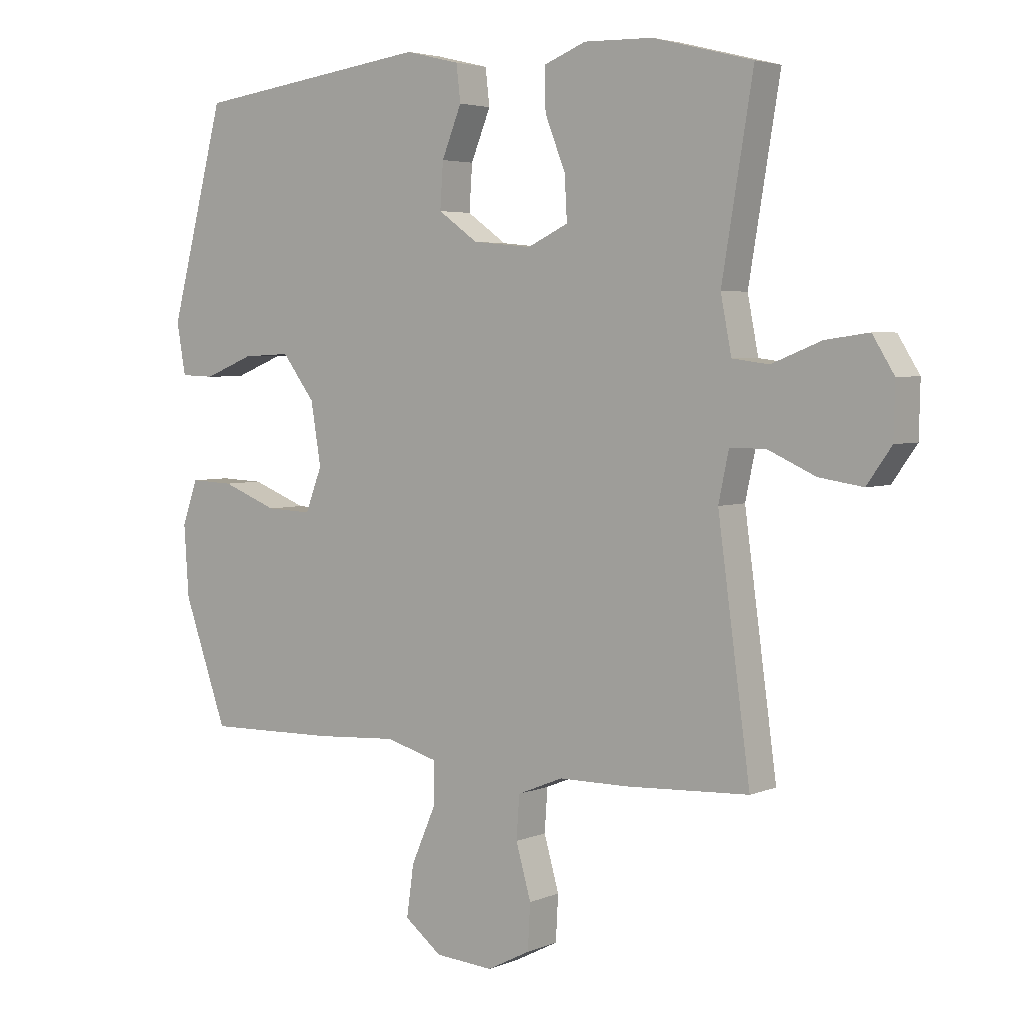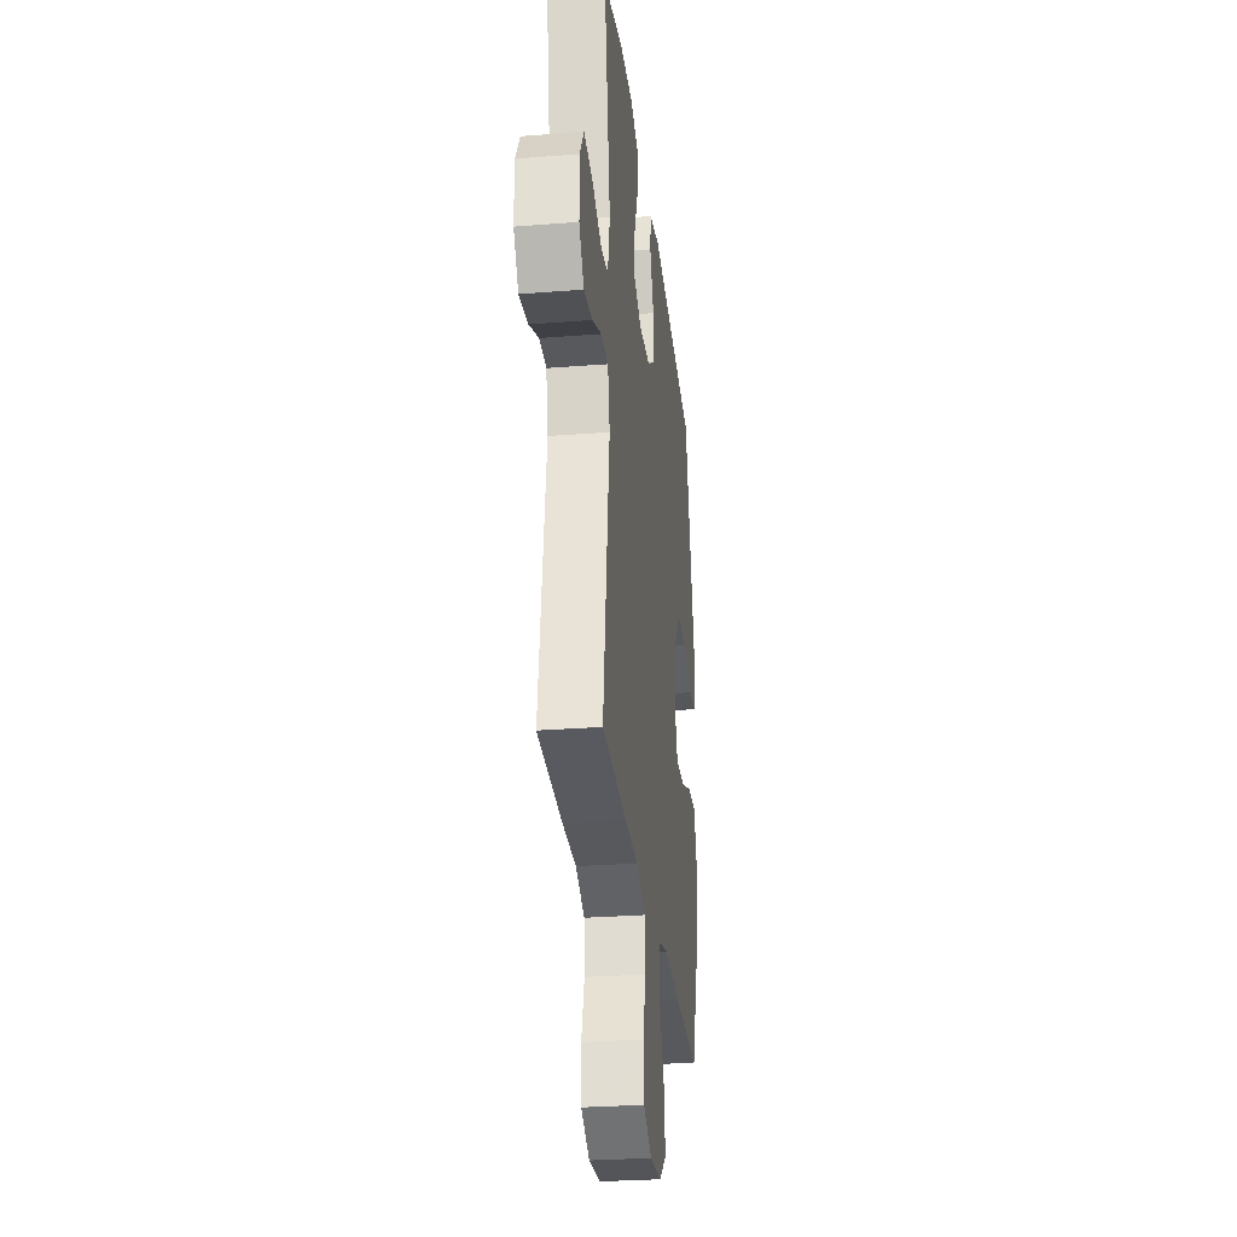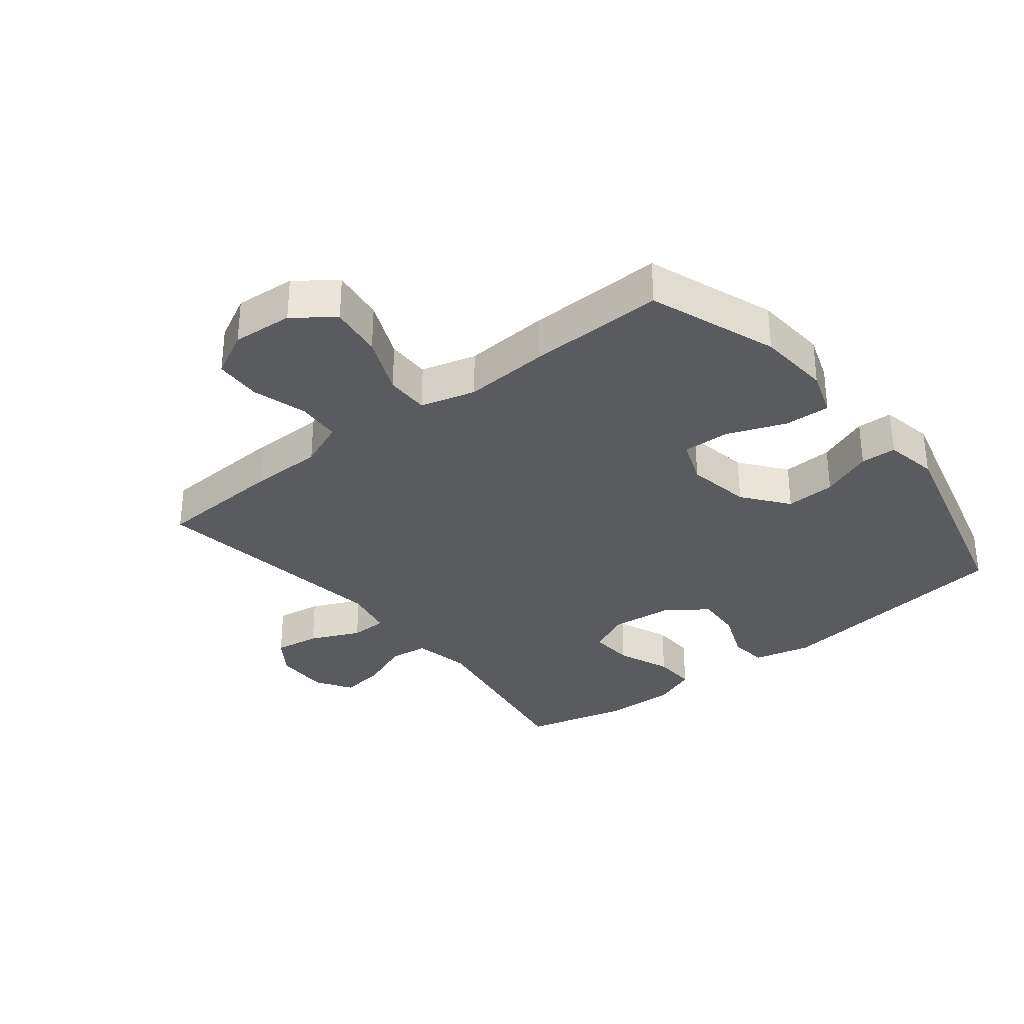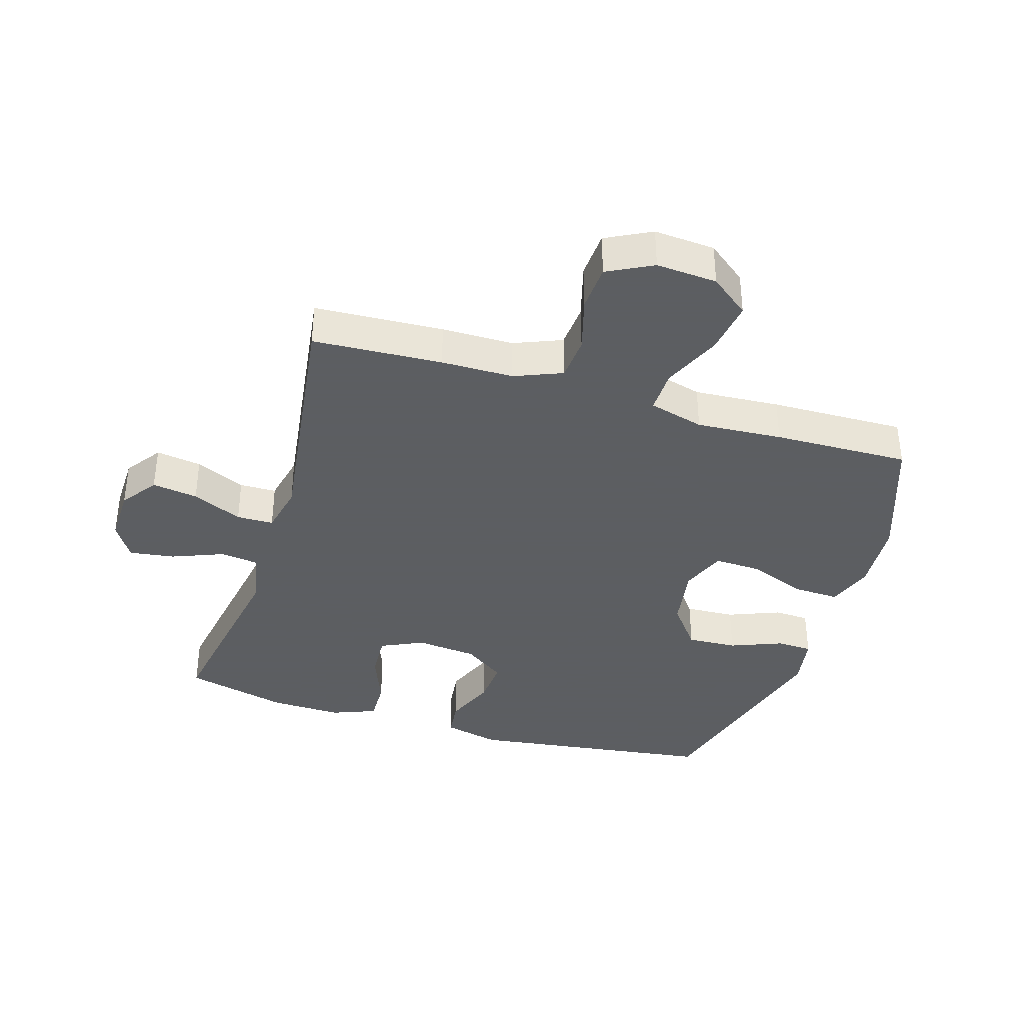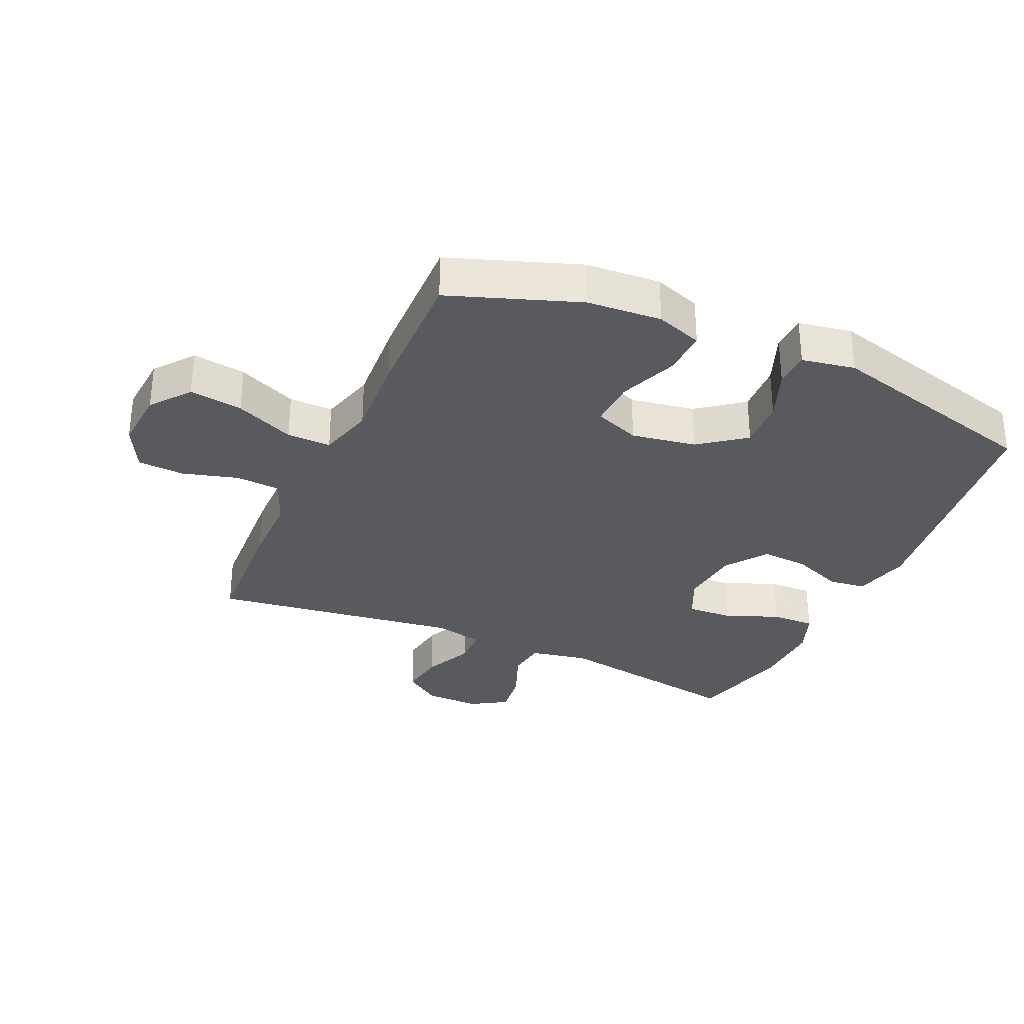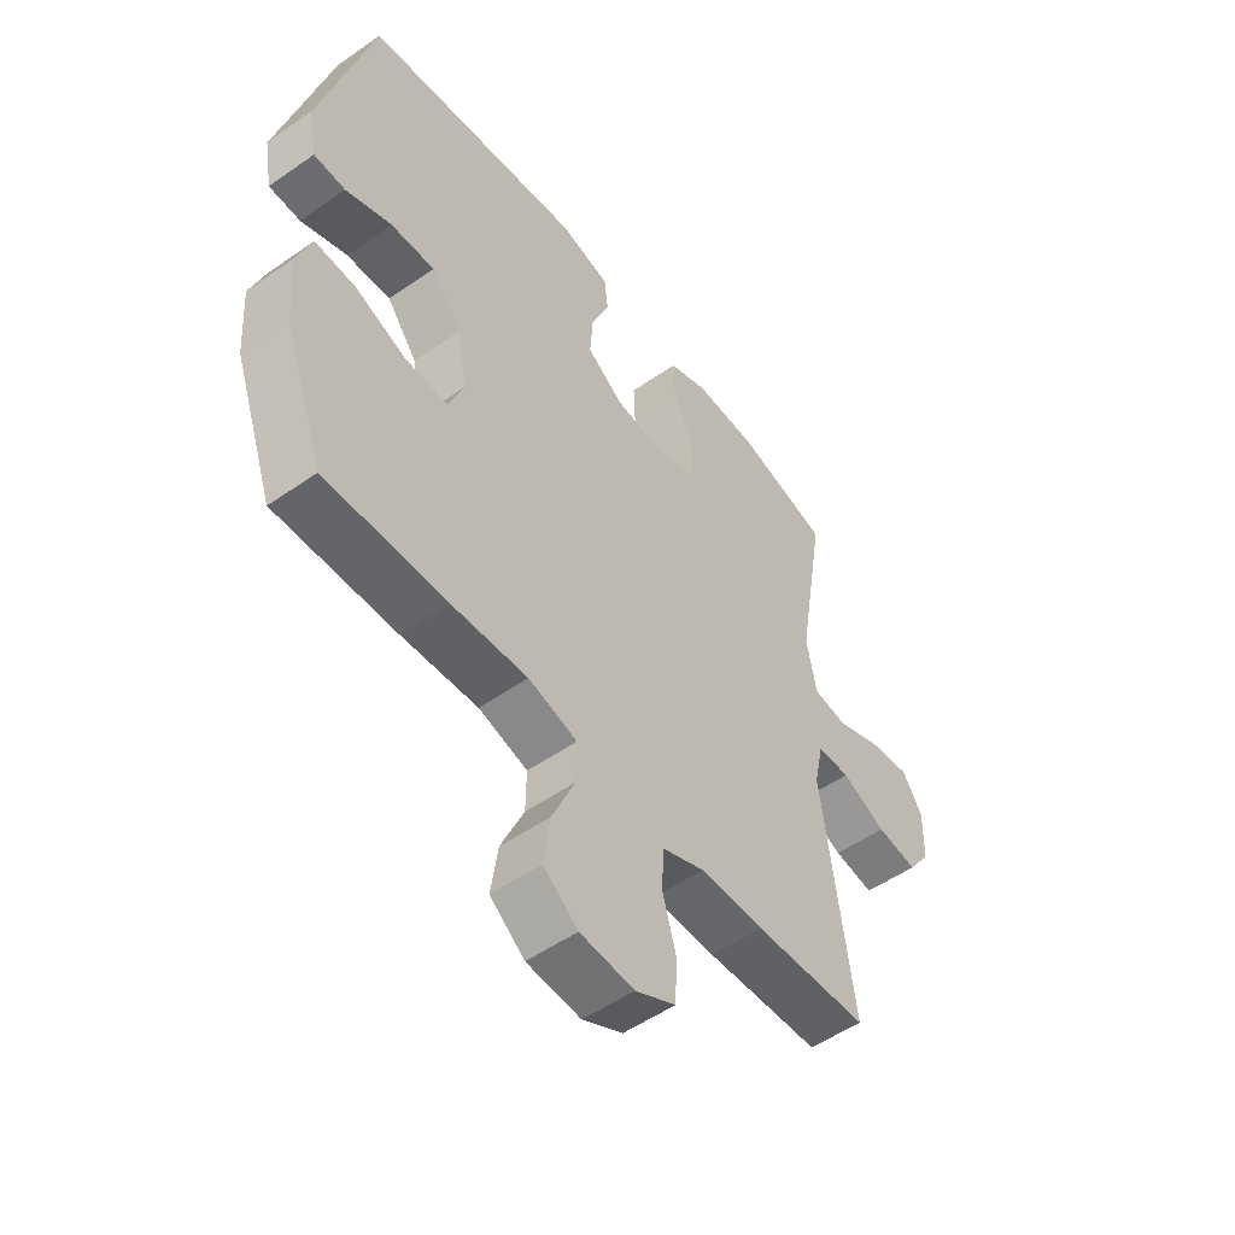
<metadata>
{"format":"obj","ext":"obj","renderer":"f3d","projection":"perspective","resolution":1024,"background":"white","views":[{"elev":4.0,"azim":37.2,"up":"+Z"},{"elev":-28.8,"azim":96.7,"up":"+Z"},{"elev":-32.2,"azim":-141.3,"up":"+Y"},{"elev":-37.4,"azim":163.0,"up":"+Y"},{"elev":-31.4,"azim":-114.2,"up":"+Y"},{"elev":-52.6,"azim":-53.1,"up":"+Z"}]}
</metadata>
<code>
v -0.5 0.07 0.5
v -0.104 0.07 0.553
v -0.013 0.07 0.531
v -0.006 0.07 0.471
v -0.039 0.07 0.39
v -0.044 0.07 0.315
v 0.022 0.07 0.268
v 0.12 0.07 0.258
v 0.188 0.07 0.29
v 0.184 0.07 0.362
v 0.15 0.07 0.448
v 0.148 0.07 0.517
v 0.219 0.07 0.545
v 0.334 0.07 0.542
v 0.5 0.07 0.5
v 0.448 0.07 0.191
v 0.466 0.07 0.099
v 0.527 0.07 0.091
v 0.61 0.07 0.124
v 0.682 0.07 0.134
v 0.718 0.07 0.076
v 0.716 0.07 -0.012
v 0.675 0.07 -0.07
v 0.602 0.07 -0.059
v 0.522 0.07 -0.023
v 0.463 0.07 -0.024
v 0.446 0.07 -0.104
v 0.5 0.07 -0.5
v 0.294 0.07 -0.511
v 0.179 0.07 -0.512
v 0.103 0.07 -0.543
v 0.098 0.07 -0.614
v 0.123 0.07 -0.702
v 0.119 0.07 -0.777
v 0.047 0.07 -0.814
v -0.05 0.07 -0.807
v -0.112 0.07 -0.759
v -0.1 0.07 -0.674
v -0.059 0.07 -0.58
v -0.058 0.07 -0.51
v -0.146 0.07 -0.486
v -0.283 0.07 -0.495
v -0.5 0.07 -0.5
v -0.573 0.07 -0.295
v -0.581 0.07 -0.177
v -0.555 0.07 -0.103
v -0.482 0.07 -0.106
v -0.389 0.07 -0.142
v -0.313 0.07 -0.145
v -0.285 0.07 -0.073
v -0.302 0.07 0.03
v -0.357 0.07 0.102
v -0.437 0.07 0.098
v -0.52 0.07 0.065
v -0.577 0.07 0.067
v -0.592 0.07 0.152
v -0.5 0 0.5
v -0.104 0 0.553
v -0.013 0 0.531
v -0.006 0 0.471
v -0.039 0 0.39
v -0.044 0 0.315
v 0.022 0 0.268
v 0.12 0 0.258
v 0.188 0 0.29
v 0.184 0 0.362
v 0.15 0 0.448
v 0.148 0 0.517
v 0.219 0 0.545
v 0.334 0 0.542
v 0.5 0 0.5
v 0.448 0 0.191
v 0.466 0 0.099
v 0.527 0 0.091
v 0.61 0 0.124
v 0.682 0 0.134
v 0.718 0 0.076
v 0.716 0 -0.012
v 0.675 0 -0.07
v 0.602 0 -0.059
v 0.522 0 -0.023
v 0.463 0 -0.024
v 0.446 0 -0.104
v 0.5 0 -0.5
v 0.294 0 -0.511
v 0.179 0 -0.512
v 0.103 0 -0.543
v 0.098 0 -0.614
v 0.123 0 -0.702
v 0.119 0 -0.777
v 0.047 0 -0.814
v -0.05 0 -0.807
v -0.112 0 -0.759
v -0.1 0 -0.674
v -0.059 0 -0.58
v -0.058 0 -0.51
v -0.146 0 -0.486
v -0.283 0 -0.495
v -0.5 0 -0.5
v -0.573 0 -0.295
v -0.581 0 -0.177
v -0.555 0 -0.103
v -0.482 0 -0.106
v -0.389 0 -0.142
v -0.313 0 -0.145
v -0.285 0 -0.073
v -0.302 0 0.03
v -0.357 0 0.102
v -0.437 0 0.098
v -0.52 0 0.065
v -0.577 0 0.067
v -0.592 0 0.152
f 53 54 55 56
f 52 53 56 1
f 51 52 1 2
f 50 51 2 3
f 49 50 3 4
f 45 46 47 48
f 45 48 49
f 44 45 49
f 41 42 43 44
f 40 41 44 49
f 36 37 38 39
f 36 39 40
f 35 36 40
f 32 33 34 35
f 31 32 35 40
f 30 31 40 49
f 27 28 29 30
f 26 27 30 49
f 22 23 24 25
f 22 25 26
f 21 22 26
f 18 19 20 21
f 18 21 26 49
f 13 14 15 16
f 13 16 17
f 10 11 12 13
f 9 10 13 17
f 8 9 17
f 7 8 17
f 49 4 5
f 49 5 6
f 17 18 49
f 7 17 49
f 6 7 49
f 112 111 110 109
f 57 112 109 108
f 58 57 108 107
f 59 58 107 106
f 60 59 106 105
f 104 103 102 101
f 105 104 101
f 105 101 100
f 100 99 98 97
f 105 100 97 96
f 95 94 93 92
f 96 95 92
f 96 92 91
f 91 90 89 88
f 96 91 88 87
f 105 96 87 86
f 86 85 84 83
f 105 86 83 82
f 81 80 79 78
f 82 81 78
f 82 78 77
f 77 76 75 74
f 105 82 77 74
f 72 71 70 69
f 73 72 69
f 69 68 67 66
f 73 69 66 65
f 73 65 64
f 73 64 63
f 61 60 105
f 62 61 105
f 105 74 73
f 105 73 63
f 105 63 62
f 1 57 58 2
f 2 58 59 3
f 3 59 60 4
f 4 60 61 5
f 5 61 62 6
f 6 62 63 7
f 7 63 64 8
f 8 64 65 9
f 9 65 66 10
f 10 66 67 11
f 11 67 68 12
f 12 68 69 13
f 13 69 70 14
f 14 70 71 15
f 15 71 72 16
f 16 72 73 17
f 17 73 74 18
f 18 74 75 19
f 19 75 76 20
f 20 76 77 21
f 21 77 78 22
f 22 78 79 23
f 23 79 80 24
f 24 80 81 25
f 25 81 82 26
f 26 82 83 27
f 27 83 84 28
f 28 84 85 29
f 29 85 86 30
f 30 86 87 31
f 31 87 88 32
f 32 88 89 33
f 33 89 90 34
f 34 90 91 35
f 35 91 92 36
f 36 92 93 37
f 37 93 94 38
f 38 94 95 39
f 39 95 96 40
f 40 96 97 41
f 41 97 98 42
f 42 98 99 43
f 43 99 100 44
f 44 100 101 45
f 45 101 102 46
f 46 102 103 47
f 47 103 104 48
f 48 104 105 49
f 49 105 106 50
f 50 106 107 51
f 51 107 108 52
f 52 108 109 53
f 53 109 110 54
f 54 110 111 55
f 55 111 112 56
f 56 112 57 1

</code>
